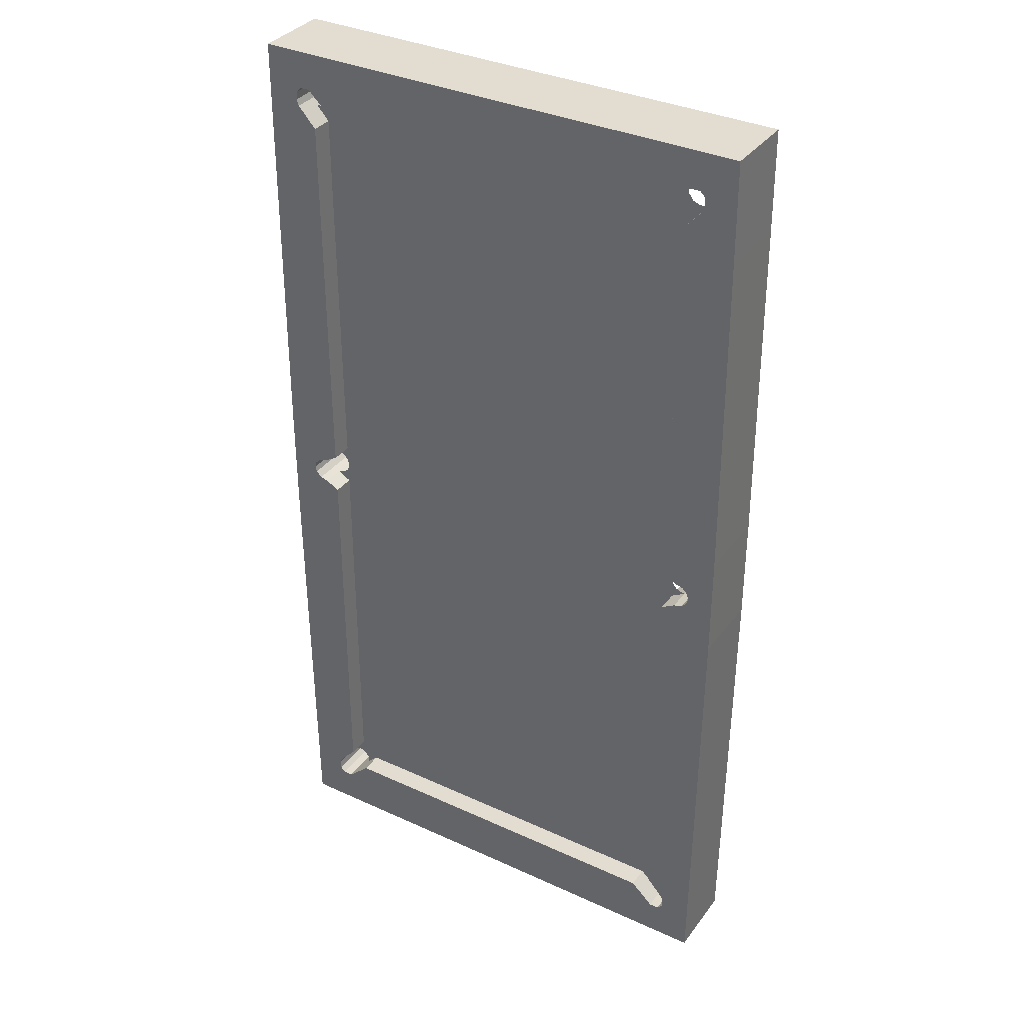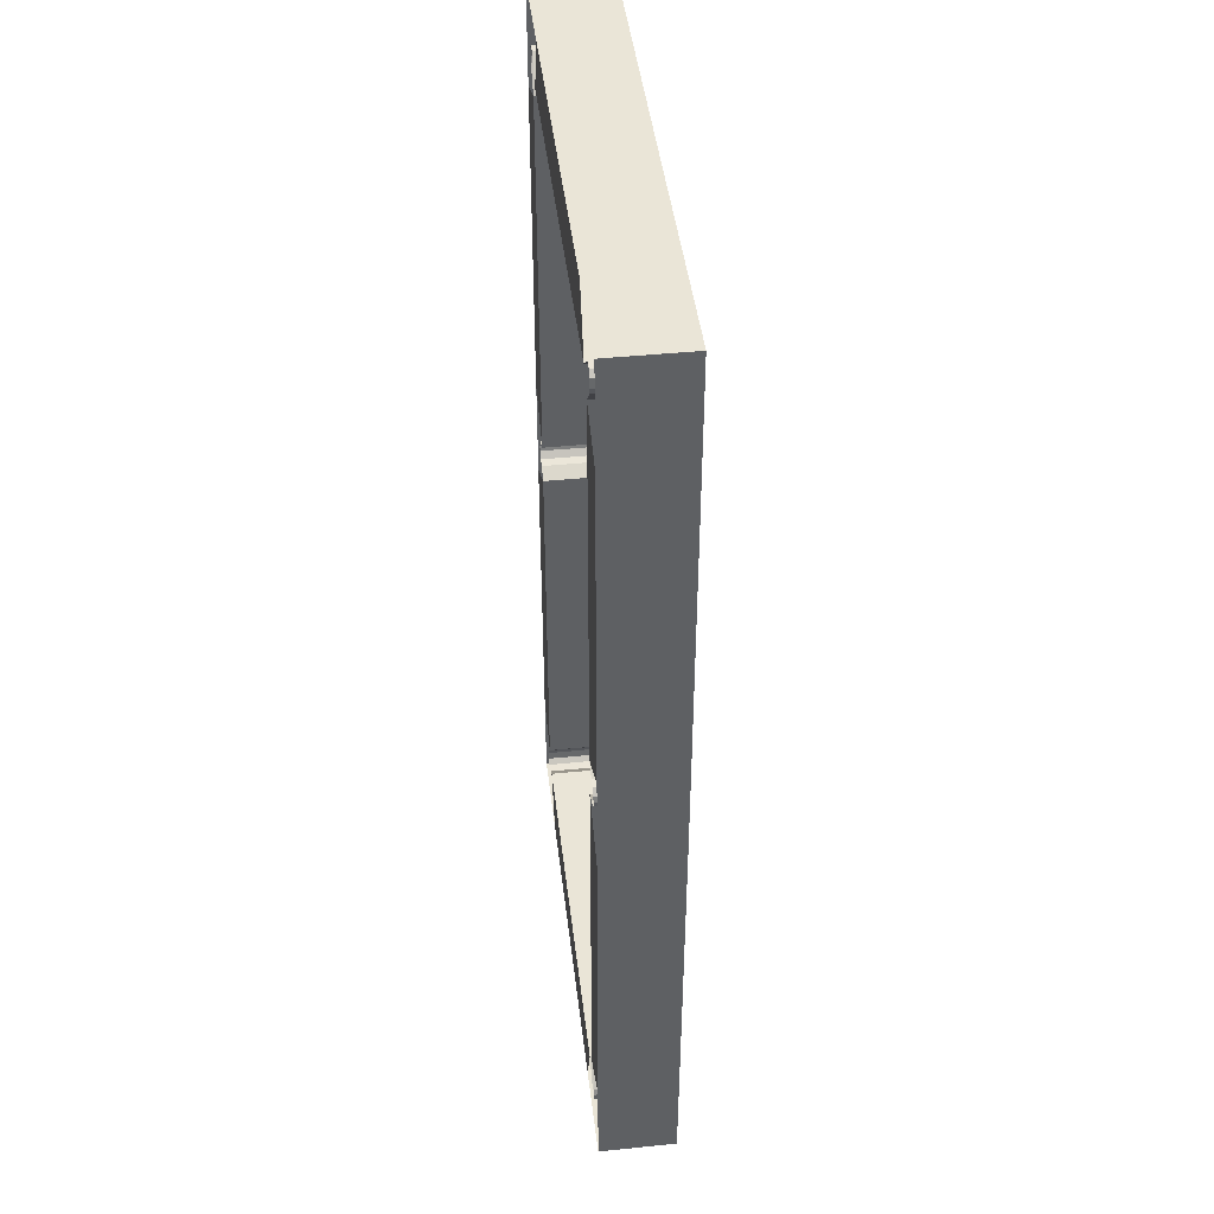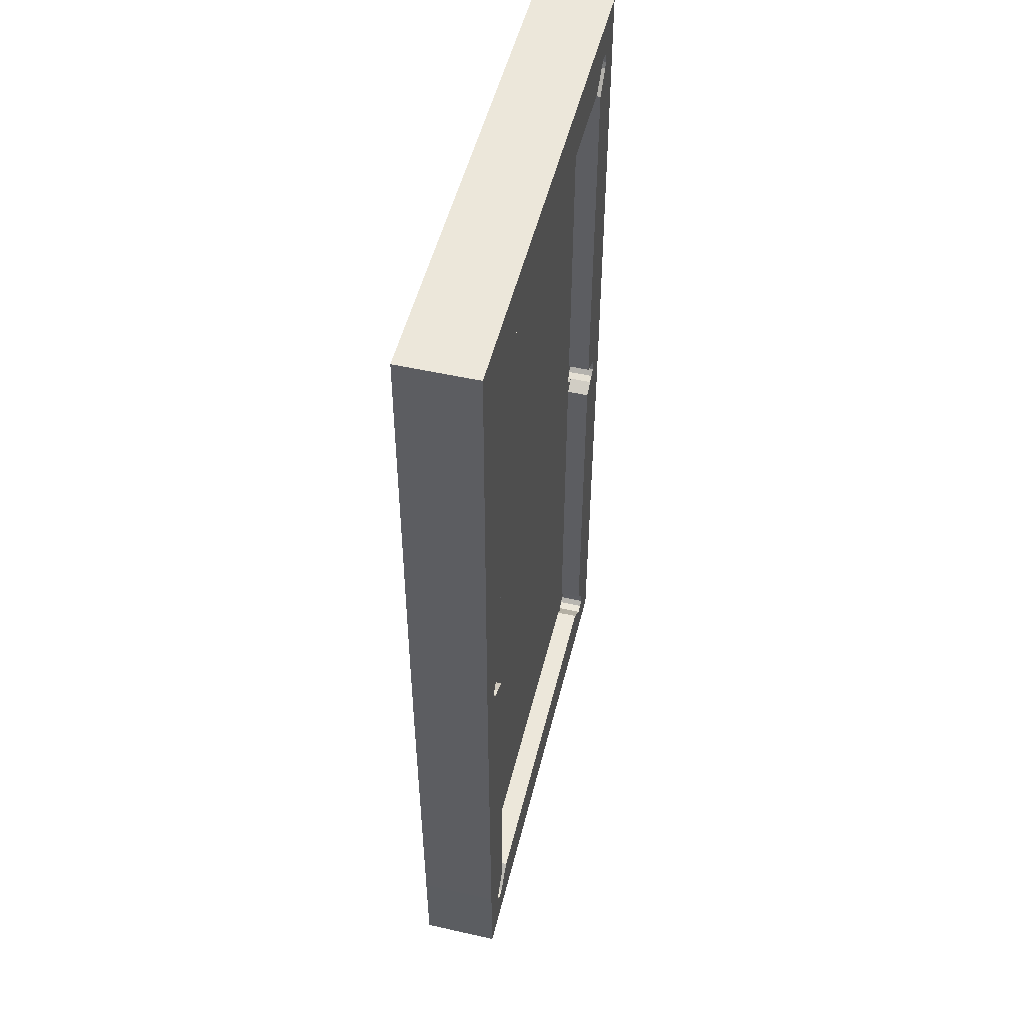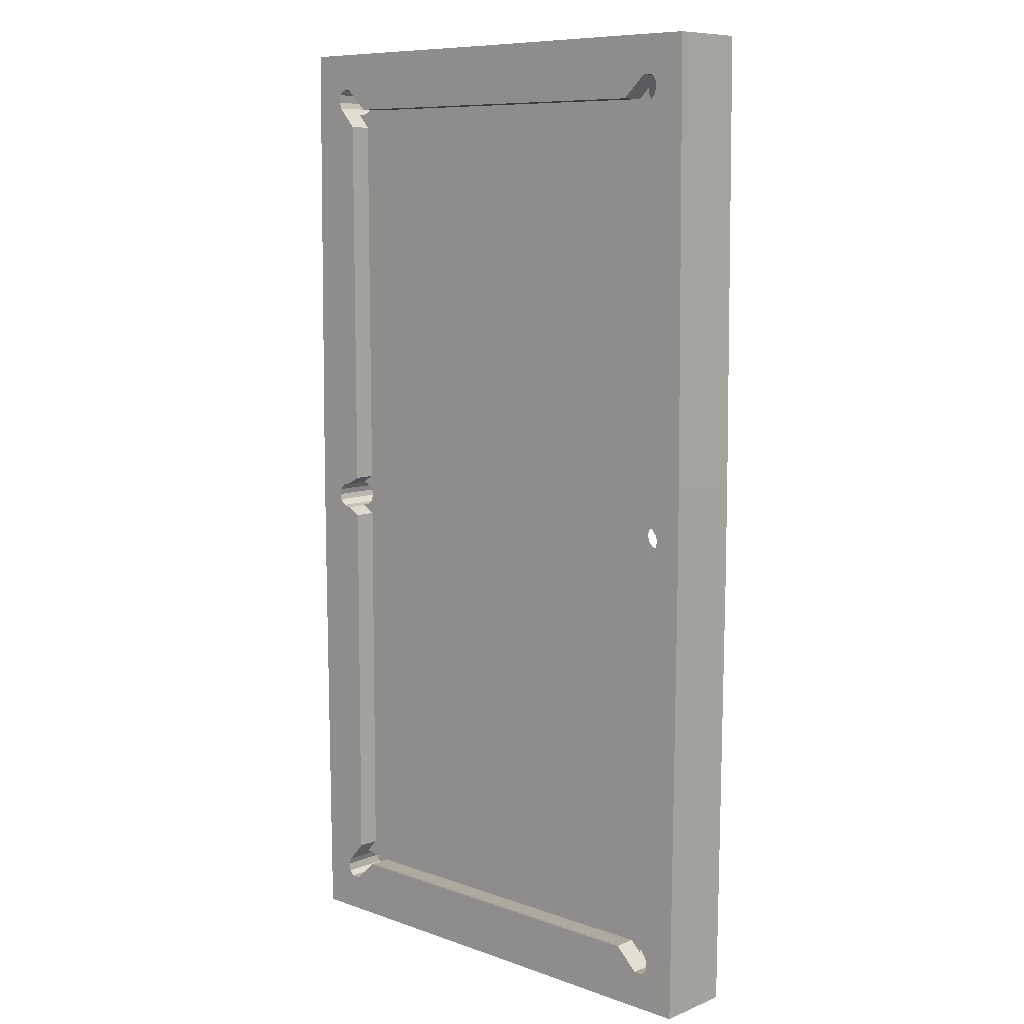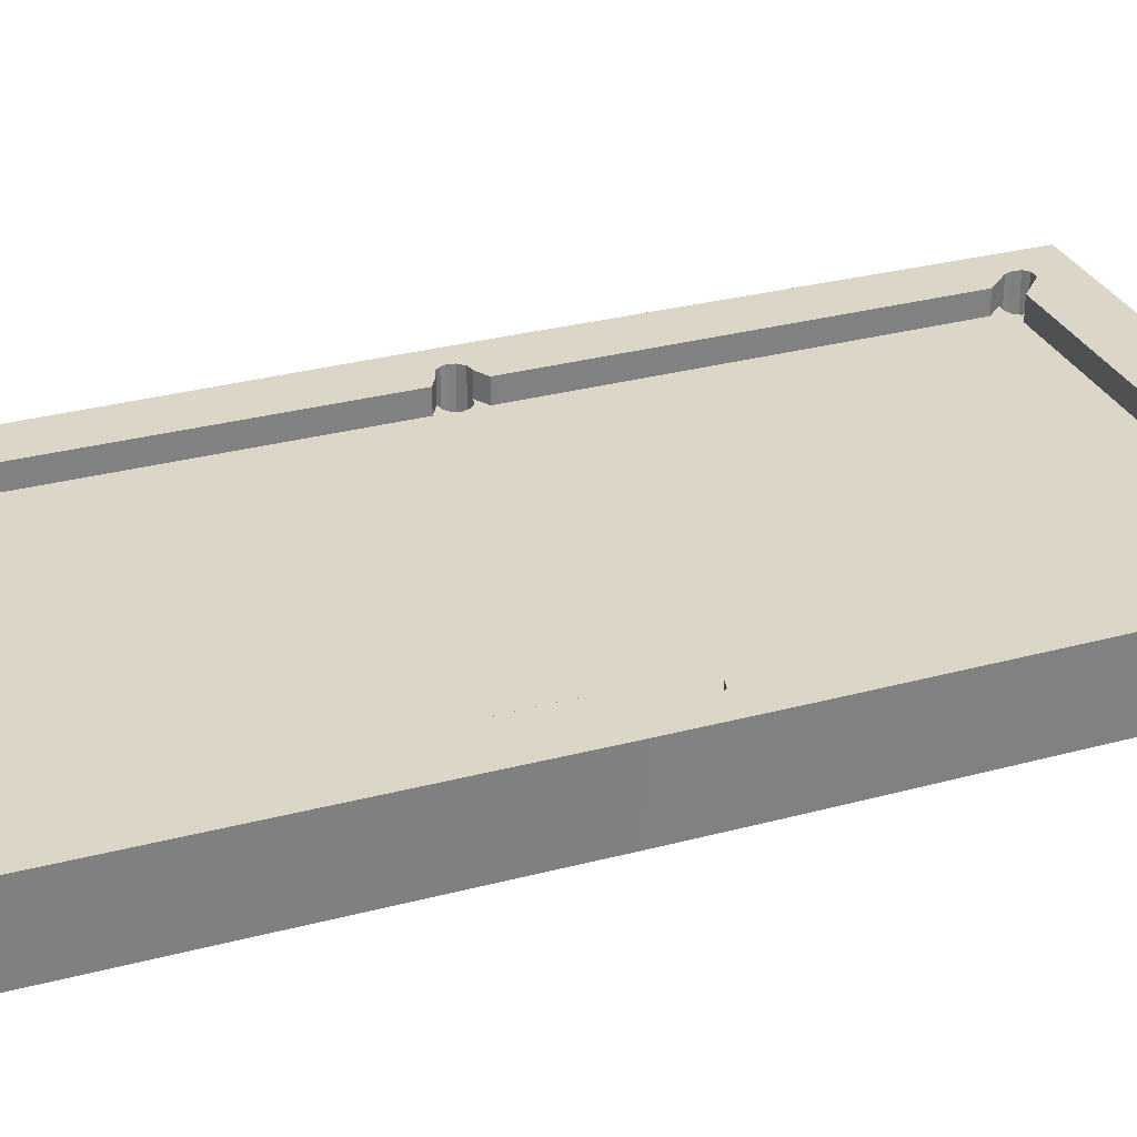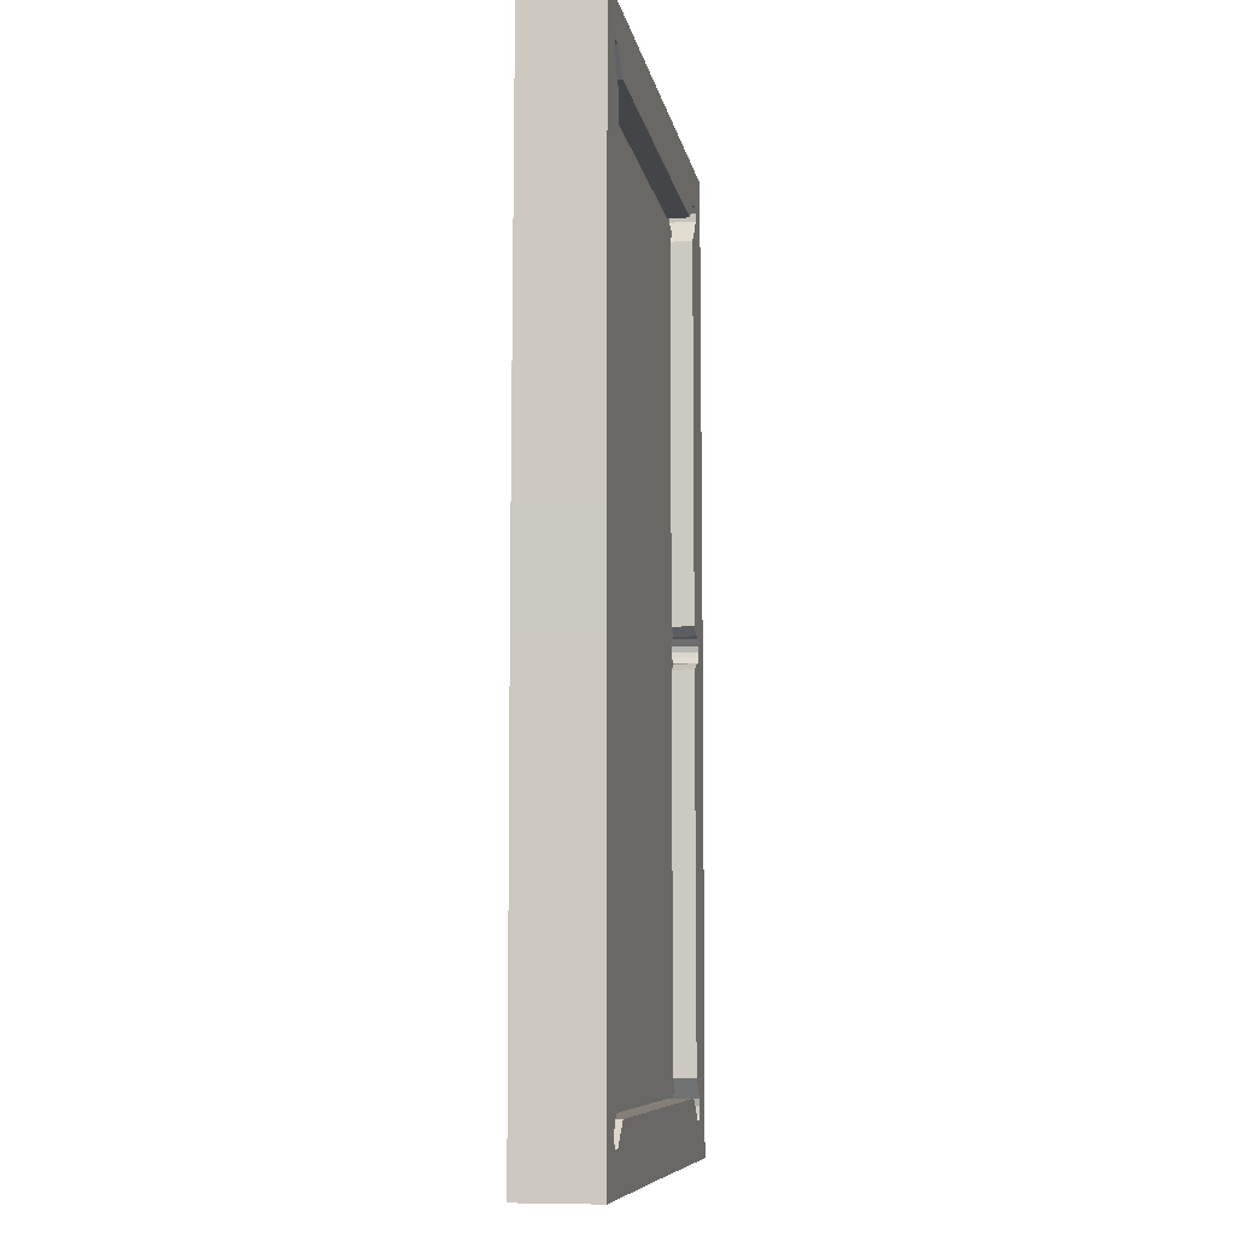
<metadata>
{"format":"obj","ext":"obj","renderer":"f3d","projection":"perspective","resolution":1024,"background":"white","views":[{"elev":35.1,"azim":-148.6,"up":"+Z"},{"elev":44.2,"azim":83.3,"up":"+Z"},{"elev":51.2,"azim":103.8,"up":"+Z"},{"elev":9.0,"azim":-136.7,"up":"+Z"},{"elev":30.2,"azim":-111.3,"up":"+Y"},{"elev":-8.8,"azim":100.4,"up":"+Z"}]}
</metadata>
<code>
o Cube_Cube.001
v -1.407 0.2194 3.258
v -1.53 0.2194 0
v 0 0.2194 3.258
v 0 0.2194 0
v -1.553 0.2194 0.1574
v 0 0.2194 0.1574
v -1.648 0.2194 0.09915
v -1.577 0.2194 0.1429
v -1.601 0.2194 0.1283
v -1.599 0.2194 0.09207
v -1.572 0.2194 0.07632
v -1.551 0.2194 0.05541
v -1.565 0.2194 0.1502
v 0 0.2194 3.109
v -1.553 0.2194 3.109
v -1.426 0.2194 3.334
v -1.612 0.2194 3.155
v -1.526 0.2194 3.238
v -1.443 0.2194 3.355
v -1.495 0.2194 3.283
v -1.473 0.2194 3.365
v -1.493 0.2194 3.344
v -1.644 0.2194 3.179
v -1.575 0.2194 3.218
v -1.677 0.2194 3.209
v -1.652 0.2194 3.218
v 1.407 0.2194 3.258
v 1.53 0.2194 0
v 1.553 0.2194 0.1574
v 1.648 0.2194 0.09915
v 1.577 0.2194 0.1429
v 1.601 0.2194 0.1283
v 1.599 0.2194 0.09207
v 1.572 0.2194 0.07632
v 1.551 0.2194 0.05541
v 1.565 0.2194 0.1502
v 1.553 0.2194 3.109
v 1.426 0.2194 3.334
v 1.612 0.2194 3.155
v 1.526 0.2194 3.238
v 1.443 0.2194 3.355
v 1.495 0.2194 3.283
v 1.473 0.2194 3.365
v 1.493 0.2194 3.344
v 1.644 0.2194 3.179
v 1.575 0.2194 3.218
v 1.677 0.2194 3.209
v 1.652 0.2194 3.218
v -1.407 0.2194 -3.258
v 0 0.2194 -3.258
v -1.553 0.2194 -0.1574
v 0 0.2194 -0.1574
v -1.648 0.2194 -0.09915
v -1.577 0.2194 -0.1429
v -1.601 0.2194 -0.1283
v -1.599 0.2194 -0.09207
v -1.572 0.2194 -0.07632
v -1.551 0.2194 -0.05541
v -1.565 0.2194 -0.1502
v 0 0.2194 -3.109
v -1.553 0.2194 -3.109
v -1.426 0.2194 -3.334
v -1.612 0.2194 -3.155
v -1.526 0.2194 -3.238
v -1.443 0.2194 -3.355
v -1.495 0.2194 -3.283
v -1.473 0.2194 -3.365
v -1.493 0.2194 -3.344
v -1.644 0.2194 -3.179
v -1.575 0.2194 -3.218
v -1.677 0.2194 -3.209
v -1.652 0.2194 -3.218
v 1.407 0.2194 -3.258
v 1.553 0.2194 -0.1574
v 1.648 0.2194 -0.09915
v 1.577 0.2194 -0.1429
v 1.601 0.2194 -0.1283
v 1.599 0.2194 -0.09207
v 1.572 0.2194 -0.07632
v 1.551 0.2194 -0.05541
v 1.565 0.2194 -0.1502
v 1.553 0.2194 -3.109
v 1.426 0.2194 -3.334
v 1.612 0.2194 -3.155
v 1.526 0.2194 -3.238
v 1.443 0.2194 -3.355
v 1.495 0.2194 -3.283
v 1.473 0.2194 -3.365
v 1.493 0.2194 -3.344
v 1.644 0.2194 -3.179
v 1.575 0.2194 -3.218
v 1.677 0.2194 -3.209
v 1.652 0.2194 -3.218
v -1.41 -0.1955 3.247
v -1.41 0.39 3.247
v -1.695 0.39 3.374
v -1.695 -0.1955 3.374
v -1.658 -0.1955 3.41
v -1.658 0.39 3.41
v -1.586 0.39 3.412
v -1.586 -0.1955 3.412
v -1.701 0.39 3.312
v -1.701 -0.1955 3.312
v -1.685 0.39 3.264
v -1.685 -0.1955 3.264
v -1.546 0.39 3.109
v -1.546 -0.1955 3.109
v -1.541 0.39 0.1616
v -1.541 -0.1955 0.1616
v -1.645 -0.1955 0.1034
v -1.645 0.39 0.1034
v -1.706 0.39 0.08912
v -1.706 -0.1955 0.08912
v -1.748 0.39 0.04429
v -1.748 -0.1955 0.04429
v -1.759 0.39 0
v -1.759 -0.1955 0
v 0 -0.1955 3.247
v 0 0.39 3.247
v -1.232 -0.1955 3.697
v -1.232 0.39 3.697
v -1.941 0.39 2.936
v -1.941 -0.1955 2.936
v -1.959 0.39 0.4057
v -1.959 -0.1955 0.4057
v -1.935 0.39 3.697
v -1.935 -0.1955 3.697
v -1.959 -0.1955 0
v -1.959 0.39 0
v 0 -0.1955 3.695
v 0 0.39 3.695
v 1.41 -0.1955 3.247
v 1.41 0.39 3.247
v 1.695 0.39 3.374
v 1.695 -0.1955 3.374
v 1.658 -0.1955 3.41
v 1.658 0.39 3.41
v 1.586 0.39 3.412
v 1.586 -0.1955 3.412
v 1.701 0.39 3.312
v 1.701 -0.1955 3.312
v 1.685 0.39 3.264
v 1.685 -0.1955 3.264
v 1.546 0.39 3.109
v 1.546 -0.1955 3.109
v 1.541 0.39 0.1616
v 1.541 -0.1955 0.1616
v 1.645 -0.1955 0.1034
v 1.645 0.39 0.1034
v 1.706 0.39 0.08912
v 1.706 -0.1955 0.08912
v 1.748 0.39 0.04429
v 1.748 -0.1955 0.04429
v 1.759 0.39 0
v 1.759 -0.1955 0
v 1.232 -0.1955 3.697
v 1.232 0.39 3.697
v 1.941 0.39 2.936
v 1.941 -0.1955 2.936
v 1.959 0.39 0.4057
v 1.959 -0.1955 0.4057
v 1.935 0.39 3.697
v 1.935 -0.1955 3.697
v 1.959 -0.1955 0
v 1.959 0.39 0
v -1.41 -0.1955 -3.247
v -1.41 0.39 -3.247
v -1.695 0.39 -3.374
v -1.695 -0.1955 -3.374
v -1.658 -0.1955 -3.41
v -1.658 0.39 -3.41
v -1.586 0.39 -3.412
v -1.586 -0.1955 -3.412
v -1.701 0.39 -3.312
v -1.701 -0.1955 -3.312
v -1.685 0.39 -3.264
v -1.685 -0.1955 -3.264
v -1.546 0.39 -3.109
v -1.546 -0.1955 -3.109
v -1.541 0.39 -0.1616
v -1.541 -0.1955 -0.1616
v -1.645 0.39 -0.1034
v -1.645 -0.1955 -0.1034
v -1.706 0.39 -0.08912
v -1.706 -0.1955 -0.08912
v -1.748 -0.1955 -0.04429
v -1.748 0.39 -0.04429
v 0 -0.1955 -3.247
v 0 0.39 -3.247
v -1.232 -0.1955 -3.697
v -1.232 0.39 -3.697
v -1.941 0.39 -2.936
v -1.941 -0.1955 -2.936
v -1.959 0.39 -0.4057
v -1.959 -0.1955 -0.4057
v -1.935 0.39 -3.697
v -1.935 -0.1955 -3.697
v 0 -0.1955 -3.695
v 0 0.39 -3.695
v 1.41 -0.1955 -3.247
v 1.41 0.39 -3.247
v 1.695 0.39 -3.374
v 1.695 -0.1955 -3.374
v 1.658 -0.1955 -3.41
v 1.658 0.39 -3.41
v 1.586 0.39 -3.412
v 1.586 -0.1955 -3.412
v 1.701 0.39 -3.312
v 1.701 -0.1955 -3.312
v 1.685 0.39 -3.264
v 1.685 -0.1955 -3.264
v 1.546 0.39 -3.109
v 1.546 -0.1955 -3.109
v 1.541 0.39 -0.1616
v 1.541 -0.1955 -0.1616
v 1.645 -0.1955 -0.1034
v 1.645 0.39 -0.1034
v 1.706 0.39 -0.08912
v 1.706 -0.1955 -0.08912
v 1.748 0.39 -0.04429
v 1.748 -0.1955 -0.04429
v 1.232 -0.1955 -3.697
v 1.232 0.39 -3.697
v 1.941 0.39 -2.936
v 1.941 -0.1955 -2.936
v 1.959 0.39 -0.4057
v 1.959 -0.1955 -0.4057
v 1.935 0.39 -3.697
v 1.935 -0.1955 -3.697
f 14 1 3
f 2 6 4
f 9 10 7
f 8 10 9
f 13 11 8
f 5 12 13
f 5 14 6
f 1 18 16
f 18 15 17
f 15 18 1
f 16 20 19
f 19 22 21
f 17 24 18
f 23 26 24
f 14 27 37
f 6 28 4
f 32 30 33
f 31 33 34
f 36 34 35
f 29 35 28
f 14 29 6
f 27 38 40
f 40 39 37
f 37 27 40
f 38 42 40
f 41 44 42
f 46 39 40
f 48 45 46
f 60 49 61
f 52 2 4
f 55 53 56
f 54 56 57
f 59 57 58
f 51 58 2
f 60 51 52
f 49 62 64
f 64 63 61
f 61 49 64
f 62 66 64
f 65 68 66
f 70 63 64
f 72 69 70
f 60 73 50
f 28 52 4
f 77 78 75
f 76 78 77
f 81 79 76
f 74 80 81
f 74 60 52
f 73 85 83
f 85 82 84
f 82 85 73
f 83 87 86
f 86 89 88
f 84 91 85
f 90 93 91
f 97 99 98
f 101 95 94
f 103 96 97
f 98 100 101
f 105 102 103
f 107 104 105
f 109 106 107
f 113 111 110
f 110 108 109
f 114 113 112
f 117 114 115
f 119 94 95
f 122 125 123
f 121 127 120
f 123 126 122
f 124 128 125
f 120 131 121
f 106 124 122
f 118 120 94
f 107 125 109
f 119 121 131
f 96 126 99
f 124 112 114
f 137 135 136
f 133 139 132
f 134 141 135
f 138 136 139
f 140 143 141
f 142 145 143
f 144 147 145
f 149 151 148
f 146 148 147
f 151 152 150
f 152 155 153
f 132 119 133
f 161 158 159
f 163 157 156
f 162 159 158
f 164 160 161
f 131 156 157
f 144 160 146
f 156 118 132
f 161 145 147
f 119 157 133
f 134 162 140
f 150 149 160
f 171 169 170
f 167 173 166
f 168 175 169
f 172 170 173
f 174 177 175
f 176 179 177
f 178 181 179
f 182 185 183
f 180 183 181
f 185 187 184
f 187 117 186
f 166 189 167
f 195 192 193
f 197 191 190
f 196 193 192
f 128 194 195
f 199 190 191
f 178 194 180
f 190 188 166
f 195 179 181
f 189 191 167
f 168 196 174
f 184 182 194
f 203 205 204
f 207 201 200
f 209 202 203
f 204 206 207
f 211 208 209
f 213 210 211
f 215 212 213
f 219 217 216
f 216 214 215
f 220 219 218
f 155 220 221
f 189 200 201
f 224 227 225
f 223 229 222
f 225 228 224
f 226 164 227
f 222 199 223
f 212 226 224
f 188 222 200
f 213 227 215
f 189 223 199
f 202 228 205
f 226 218 220
f 14 15 1
f 2 5 6
f 8 11 10
f 13 12 11
f 5 2 12
f 5 15 14
f 16 18 20
f 19 20 22
f 17 23 24
f 23 25 26
f 14 3 27
f 6 29 28
f 31 32 33
f 36 31 34
f 29 36 35
f 14 37 29
f 38 41 42
f 41 43 44
f 46 45 39
f 48 47 45
f 60 50 49
f 52 51 2
f 54 55 56
f 59 54 57
f 51 59 58
f 60 61 51
f 62 65 66
f 65 67 68
f 70 69 63
f 72 71 69
f 60 82 73
f 28 74 52
f 76 79 78
f 81 80 79
f 74 28 80
f 74 82 60
f 83 85 87
f 86 87 89
f 84 90 91
f 90 92 93
f 97 96 99
f 101 100 95
f 103 102 96
f 98 99 100
f 105 104 102
f 107 106 104
f 109 108 106
f 113 112 111
f 110 111 108
f 114 115 113
f 117 116 114
f 119 118 94
f 122 124 125
f 121 126 127
f 123 127 126
f 124 129 128
f 120 130 131
f 106 108 124
f 118 130 120
f 107 123 125
f 119 95 121
f 104 106 122
f 121 95 100
f 121 100 126
f 100 99 126
f 104 122 102
f 122 126 102
f 96 102 126
f 129 124 114
f 124 108 111
f 112 124 111
f 114 116 129
f 137 134 135
f 133 138 139
f 134 140 141
f 138 137 136
f 140 142 143
f 142 144 145
f 144 146 147
f 149 150 151
f 146 149 148
f 151 153 152
f 152 154 155
f 132 118 119
f 161 160 158
f 163 162 157
f 162 163 159
f 164 165 160
f 131 130 156
f 144 158 160
f 156 130 118
f 161 159 145
f 119 131 157
f 138 133 157
f 158 144 142
f 158 142 140
f 138 157 162
f 137 138 162
f 162 158 140
f 134 137 162
f 146 160 149
f 160 165 152
f 150 160 152
f 165 154 152
f 171 168 169
f 167 172 173
f 168 174 175
f 172 171 170
f 174 176 177
f 176 178 179
f 178 180 181
f 182 184 185
f 180 182 183
f 185 186 187
f 187 116 117
f 166 188 189
f 195 194 192
f 197 196 191
f 196 197 193
f 128 129 194
f 199 198 190
f 178 192 194
f 190 198 188
f 195 193 179
f 189 199 191
f 172 167 191
f 192 178 176
f 192 176 174
f 172 191 196
f 171 172 196
f 196 192 174
f 168 171 196
f 180 194 182
f 194 129 187
f 184 194 187
f 129 116 187
f 203 202 205
f 207 206 201
f 209 208 202
f 204 205 206
f 211 210 208
f 213 212 210
f 215 214 212
f 219 218 217
f 216 217 214
f 220 221 219
f 155 154 220
f 189 188 200
f 224 226 227
f 223 228 229
f 225 229 228
f 226 165 164
f 222 198 199
f 212 214 226
f 188 198 222
f 213 225 227
f 189 201 223
f 210 212 224
f 223 201 206
f 223 206 228
f 206 205 228
f 210 224 208
f 224 228 208
f 202 208 228
f 165 226 220
f 226 214 217
f 218 226 217
f 220 154 165

</code>
